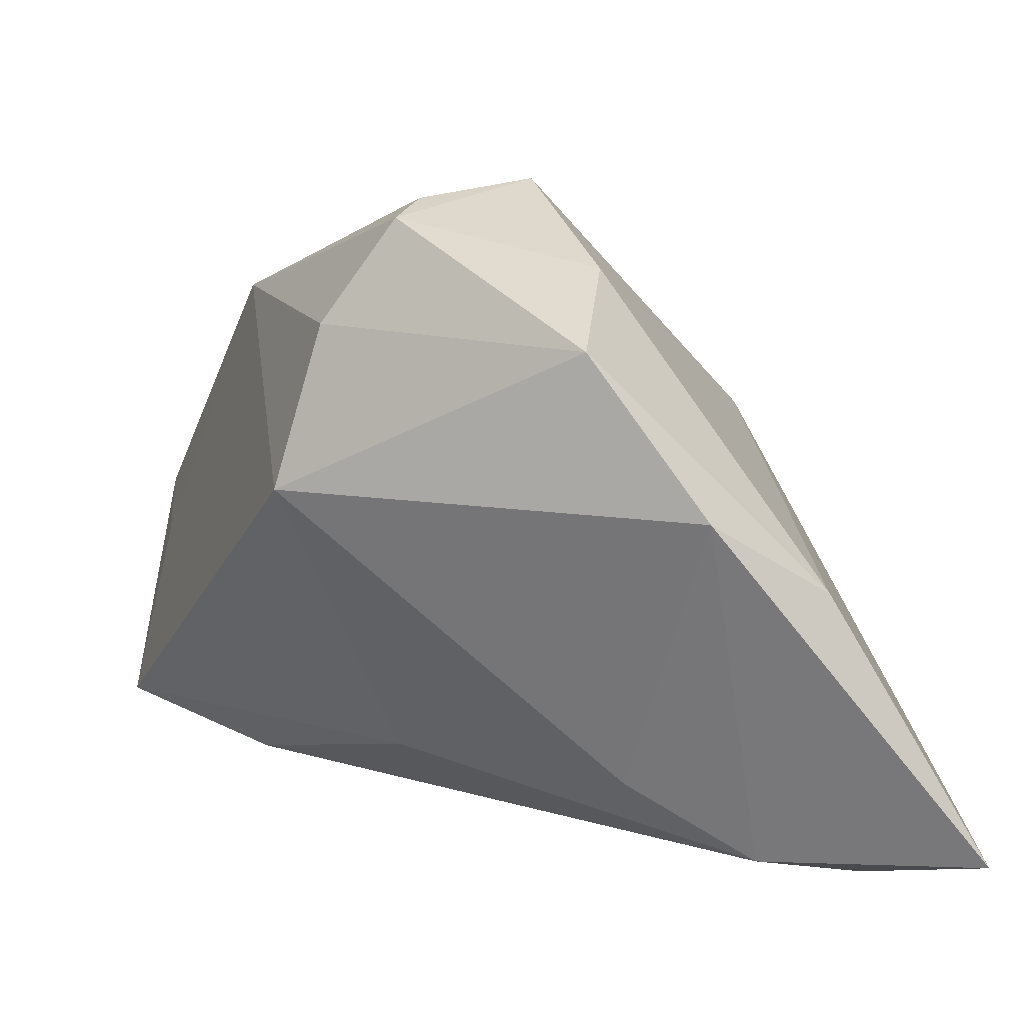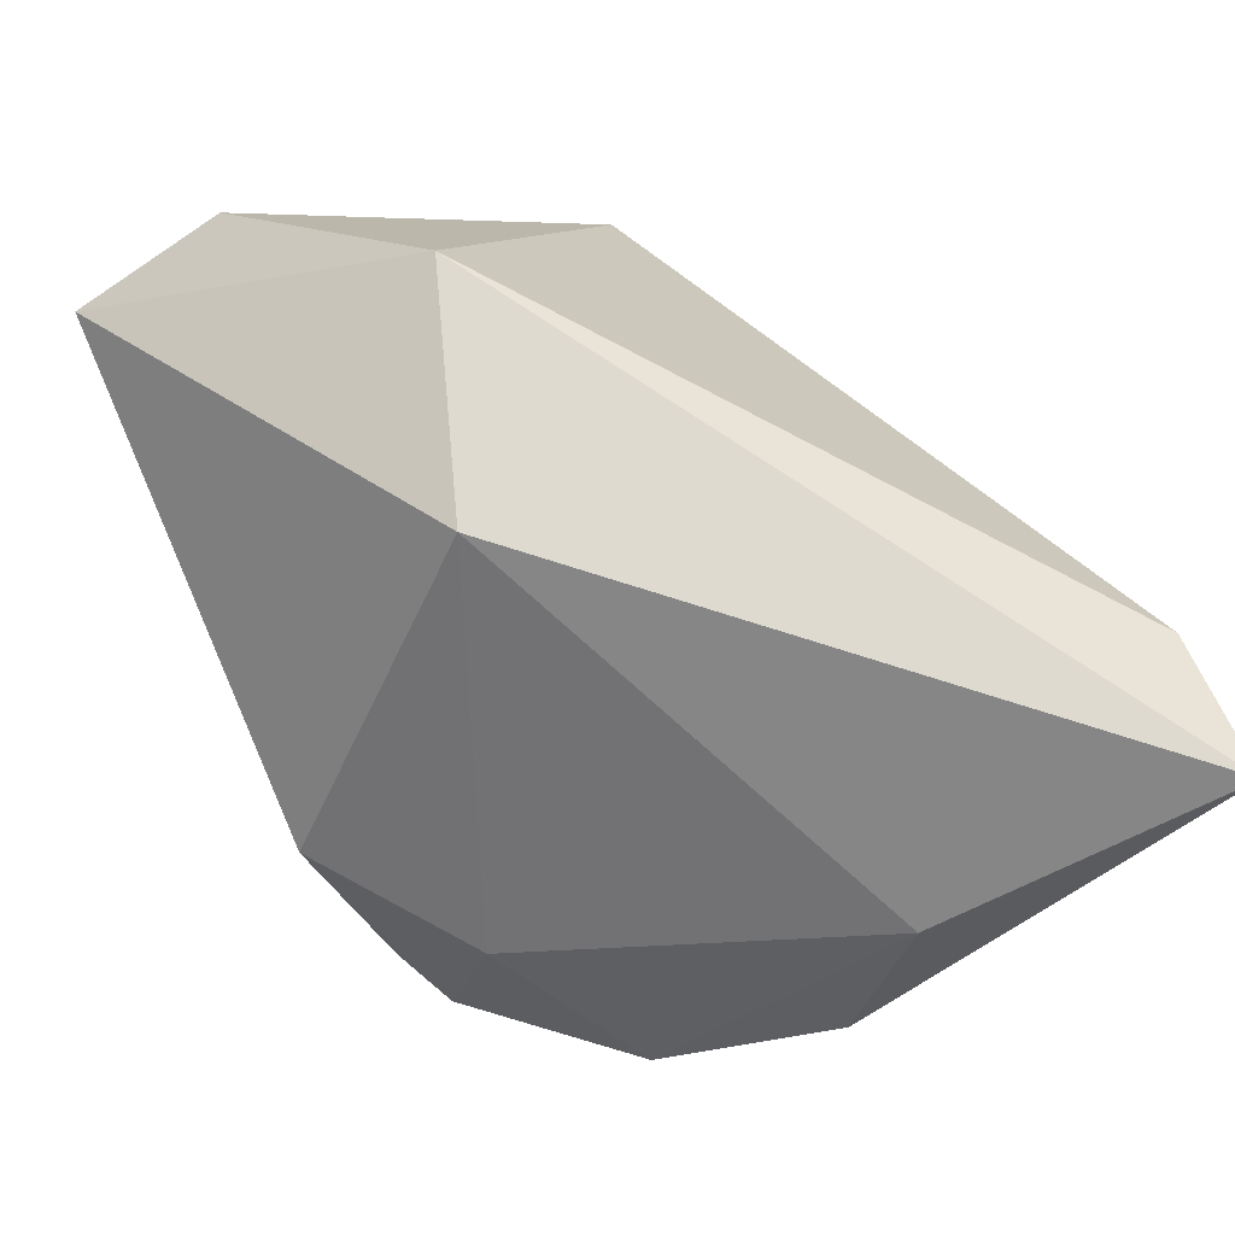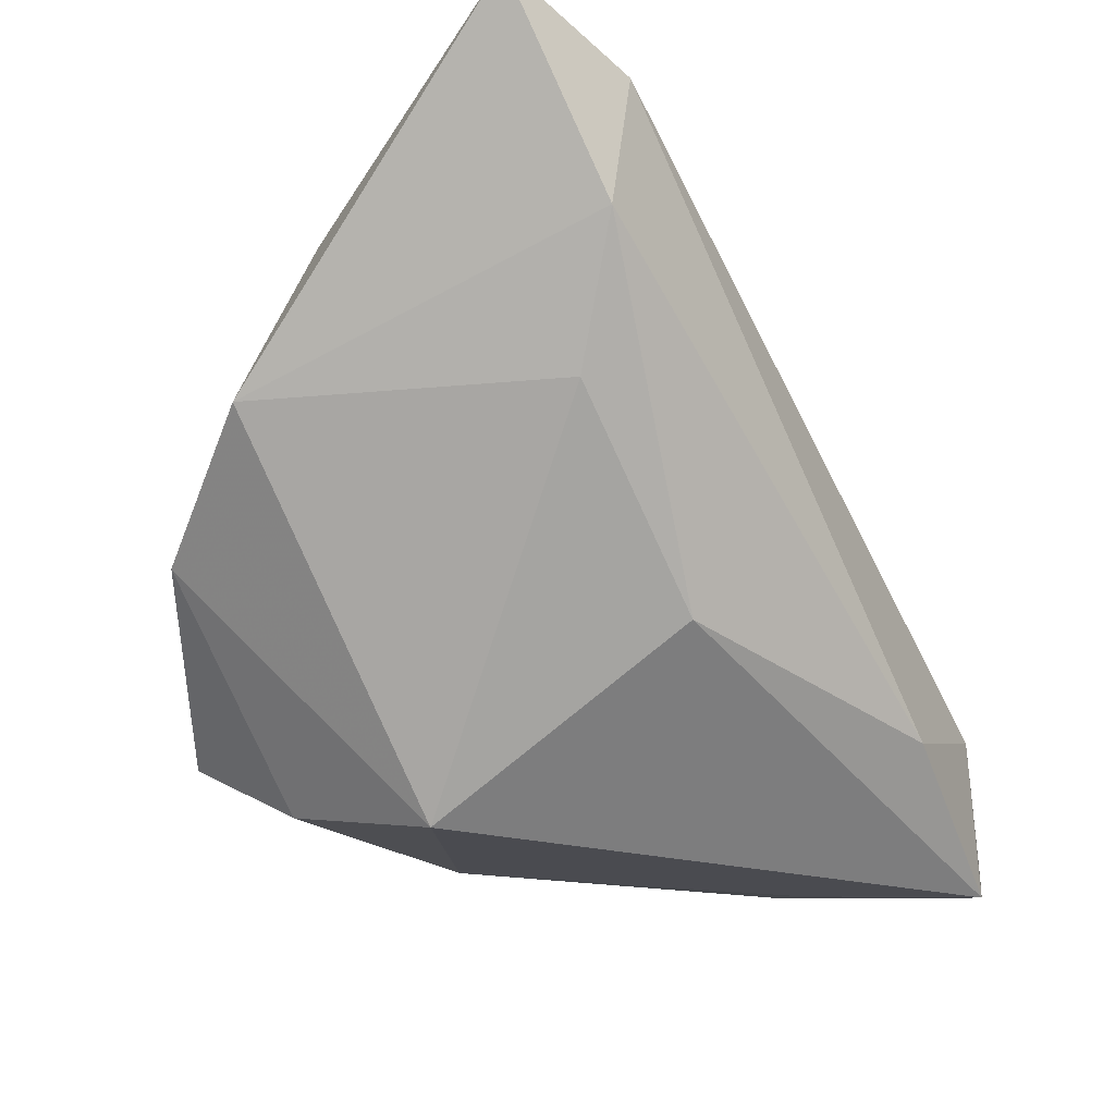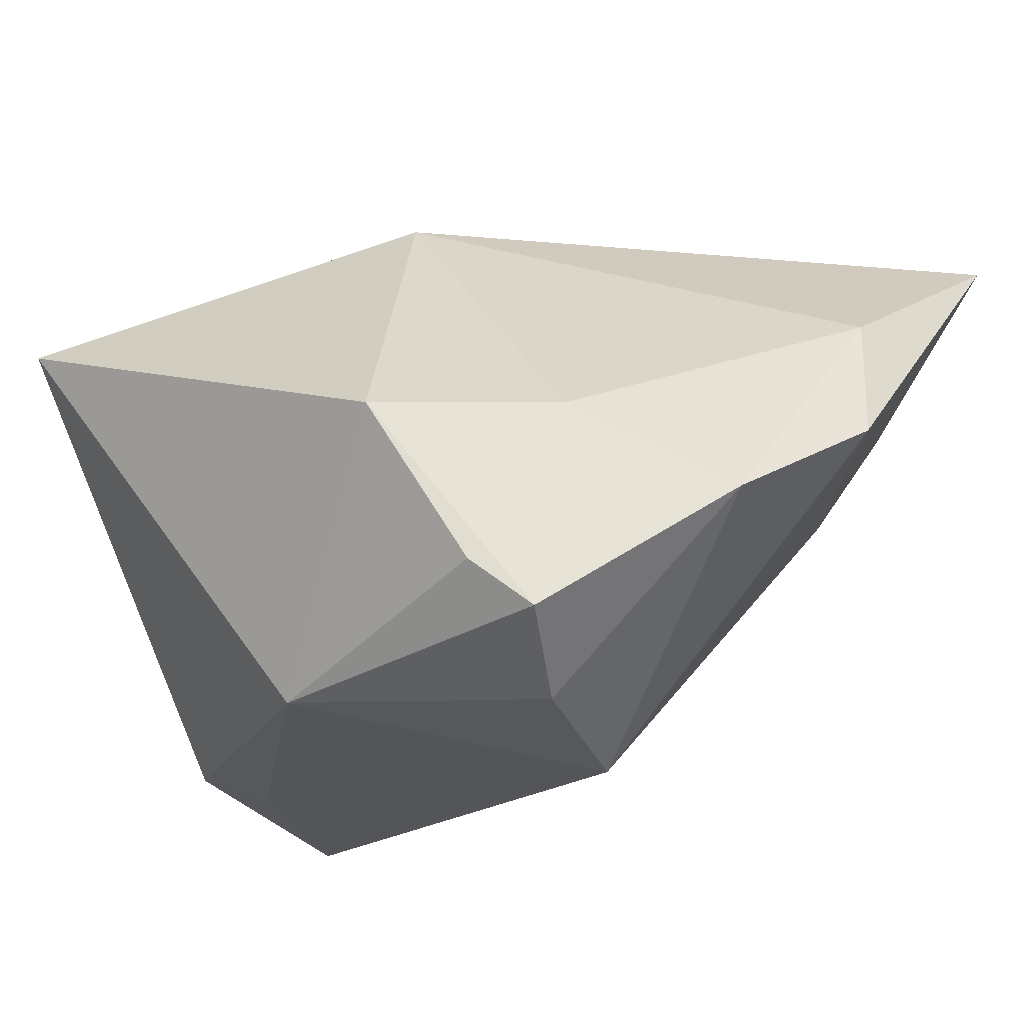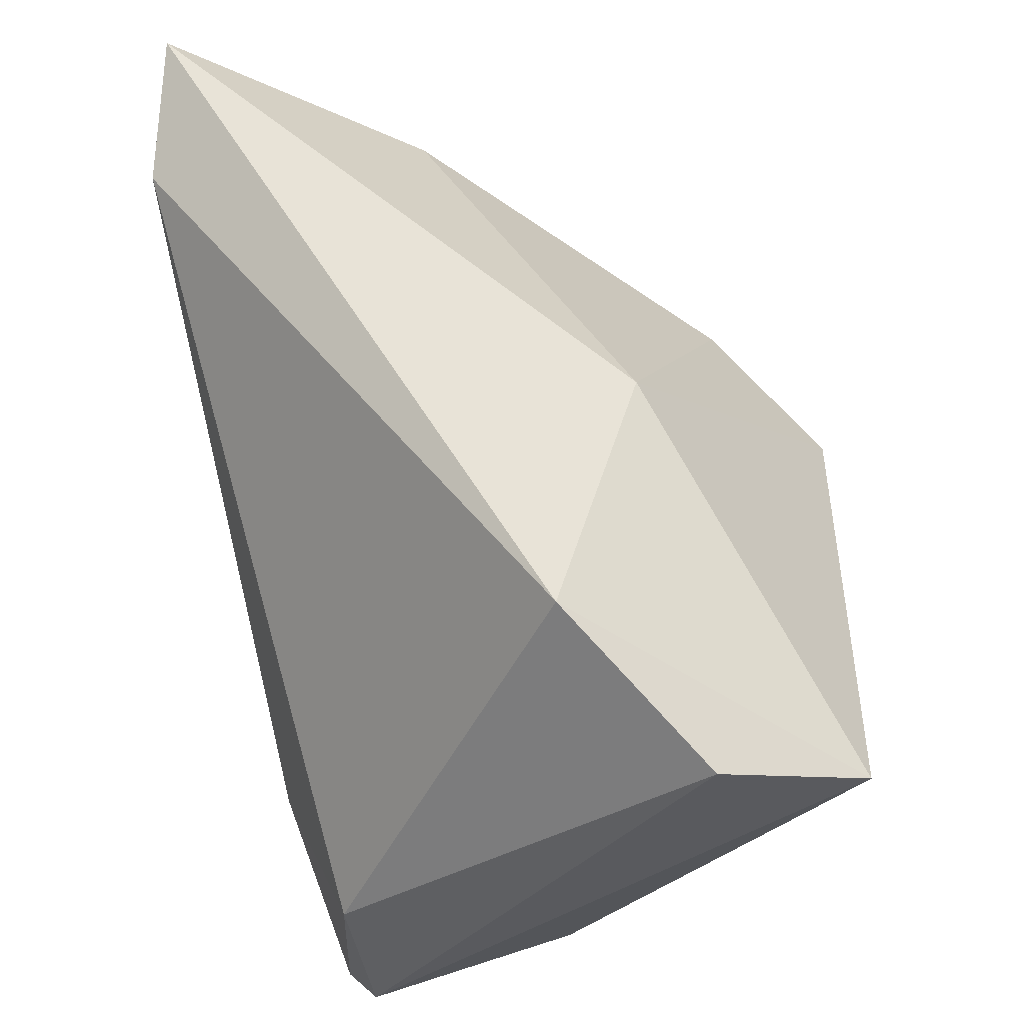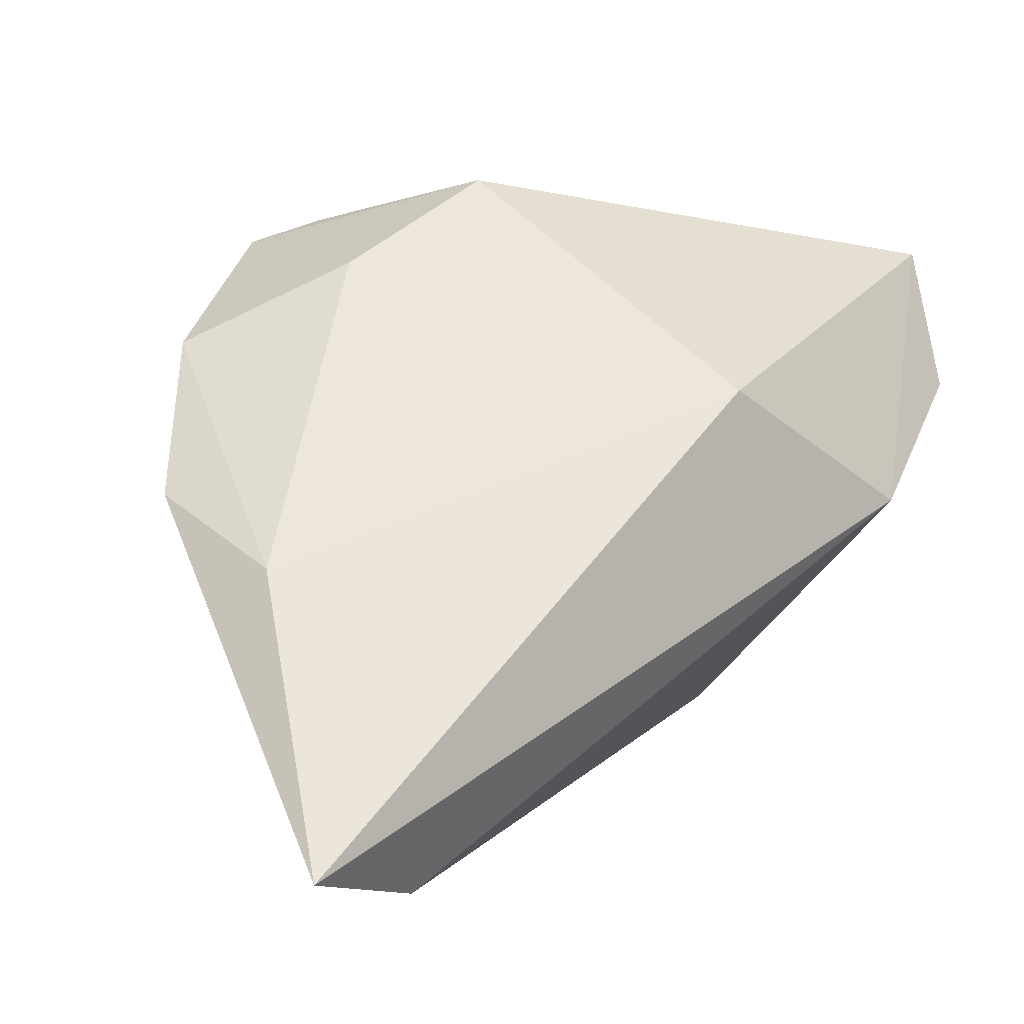
<metadata>
{"format":"obj","ext":"obj","renderer":"f3d","projection":"perspective","resolution":1024,"background":"white","views":[{"elev":3.7,"azim":-113.9,"up":"+Y"},{"elev":75.0,"azim":-120.1,"up":"+Z"},{"elev":-25.0,"azim":-48.2,"up":"+Z"},{"elev":-18.5,"azim":-149.4,"up":"+Z"},{"elev":57.6,"azim":84.0,"up":"+Z"},{"elev":-1.0,"azim":-36.2,"up":"+Y"}]}
</metadata>
<code>
v 0.009091 0.02686 -0.02775
v -0.01879 0.004033 -0.03435
v -0.01967 0.03554 -0.01782
v -0.02178 0.02177 -0.03006
v -0.0261 0.0329 -0.02314
v -0.02699 0.02793 0.0004504
v 0.0396 -0.02486 -0.03435
v -0.01197 -0.02561 -0.01744
v -0.05234 -0.03647 0.03465
v -0.04314 0.01867 -0.008985
v -0.008969 0.03903 0.0003416
v -0.04757 -0.006671 0.01741
v -0.0508 0.001248 0.001342
v 0.03437 -0.003797 -0.03107
v 0.002237 0.01271 0.03379
v -0.037 -0.03934 0.02824
v -0.03719 -0.03698 0.01462
v -0.03196 -0.02826 0.001094
v 0.021 -0.03048 -0.02263
v 0.03933 -0.02446 -0.01595
v 0.04455 0.0158 0.02356
v 0.04455 0.03239 0.01893
v 0.04455 -0.02179 -0.02994
v 0.03949 0.002398 -0.02891
v 0.02746 0.001082 0.03194
f 15 25 22
f 9 25 15
f 22 25 21
f 21 25 20
f 16 25 9
f 20 25 16
f 7 8 2
f 11 15 22
f 6 15 11
f 12 13 9
f 9 15 12
f 12 15 6
f 6 11 5
f 2 8 18
f 18 13 2
f 14 7 2
f 24 7 14
f 23 21 20
f 20 7 23
f 22 21 23
f 23 24 22
f 23 7 24
f 20 16 19
f 19 7 20
f 8 7 19
f 6 5 10
f 10 12 6
f 13 12 10
f 2 13 10
f 1 14 2
f 24 14 1
f 22 24 1
f 1 11 22
f 9 13 17
f 13 18 17
f 17 16 9
f 17 18 8
f 8 19 17
f 17 19 16
f 4 1 2
f 5 1 4
f 2 10 4
f 4 10 5
f 3 5 11
f 11 1 3
f 3 1 5

</code>
